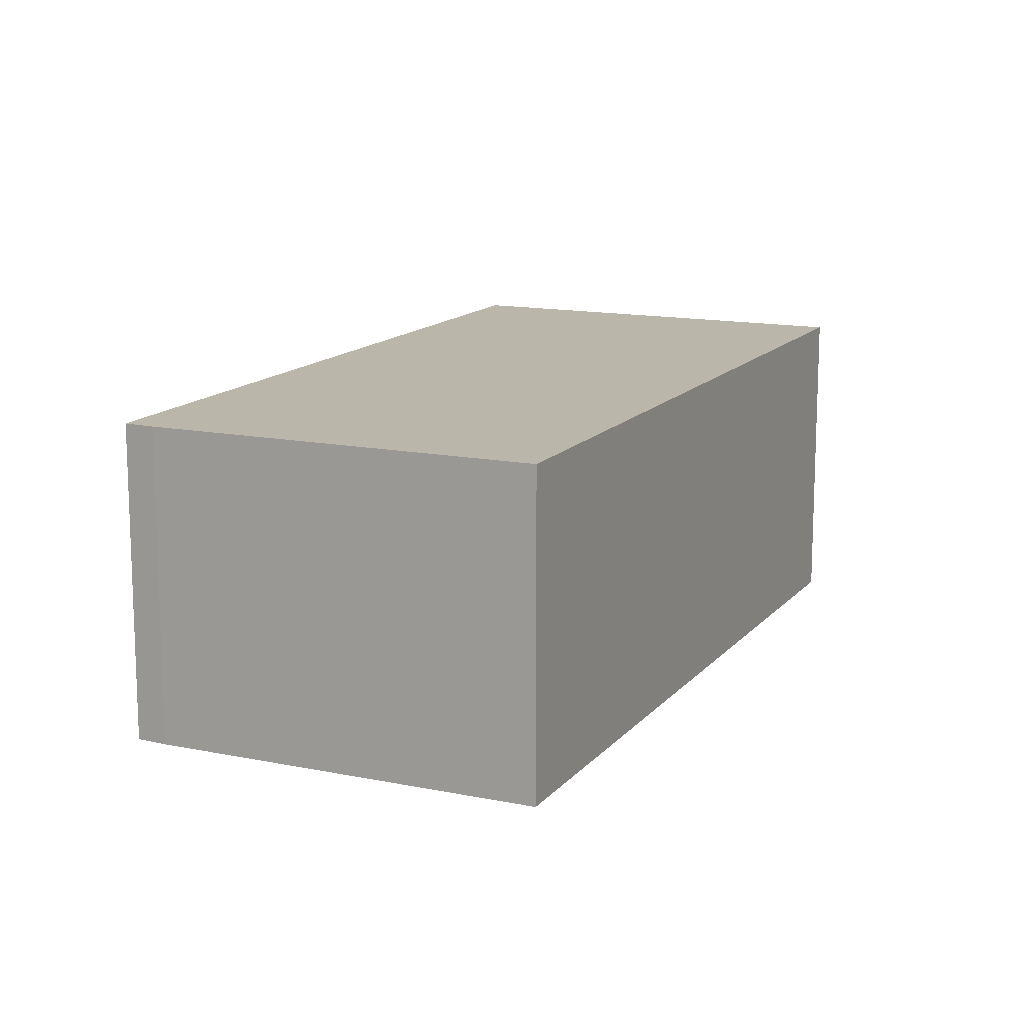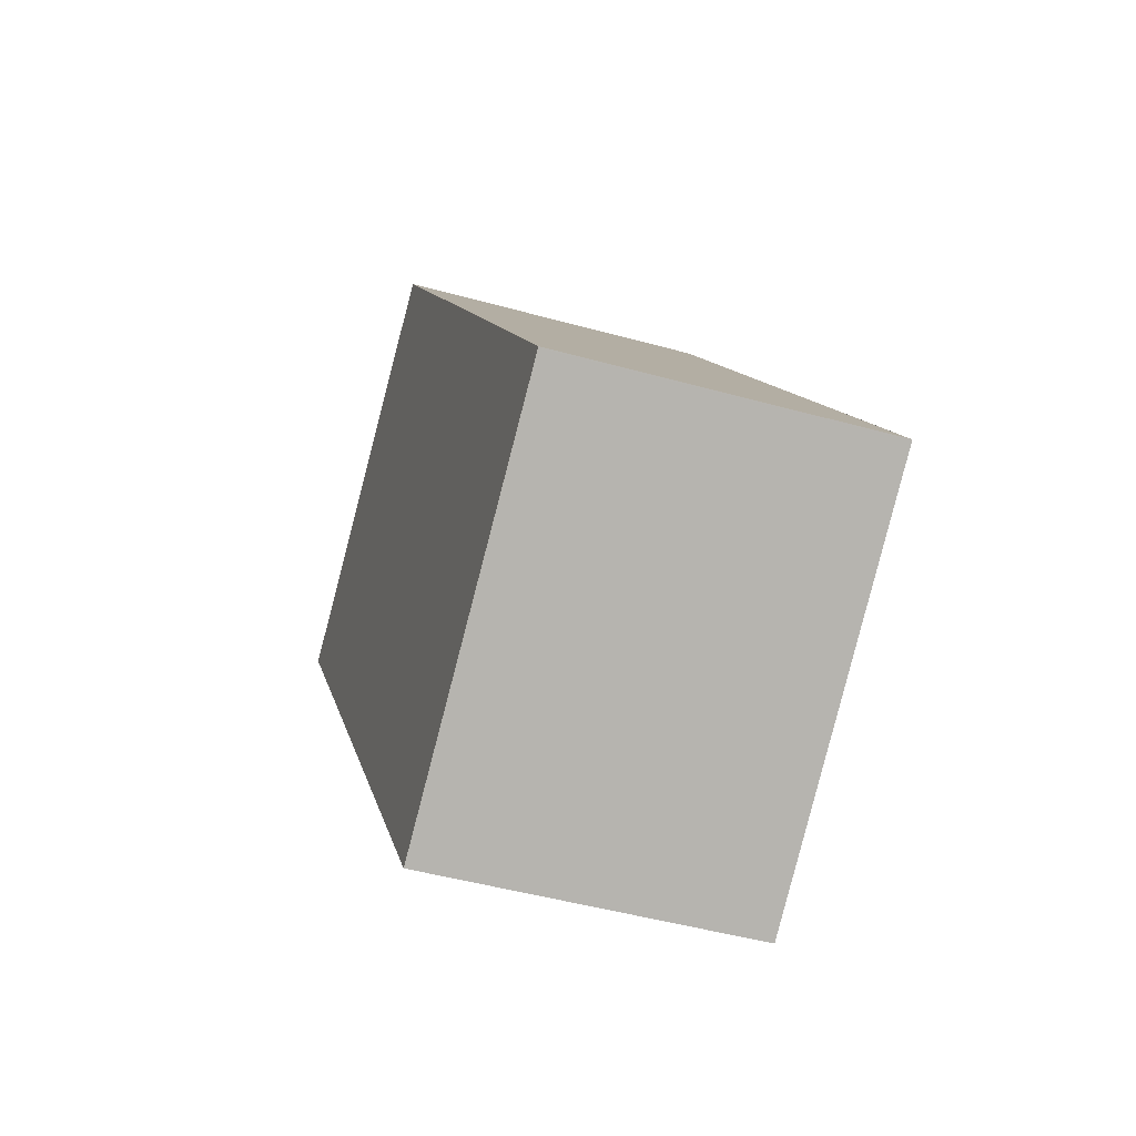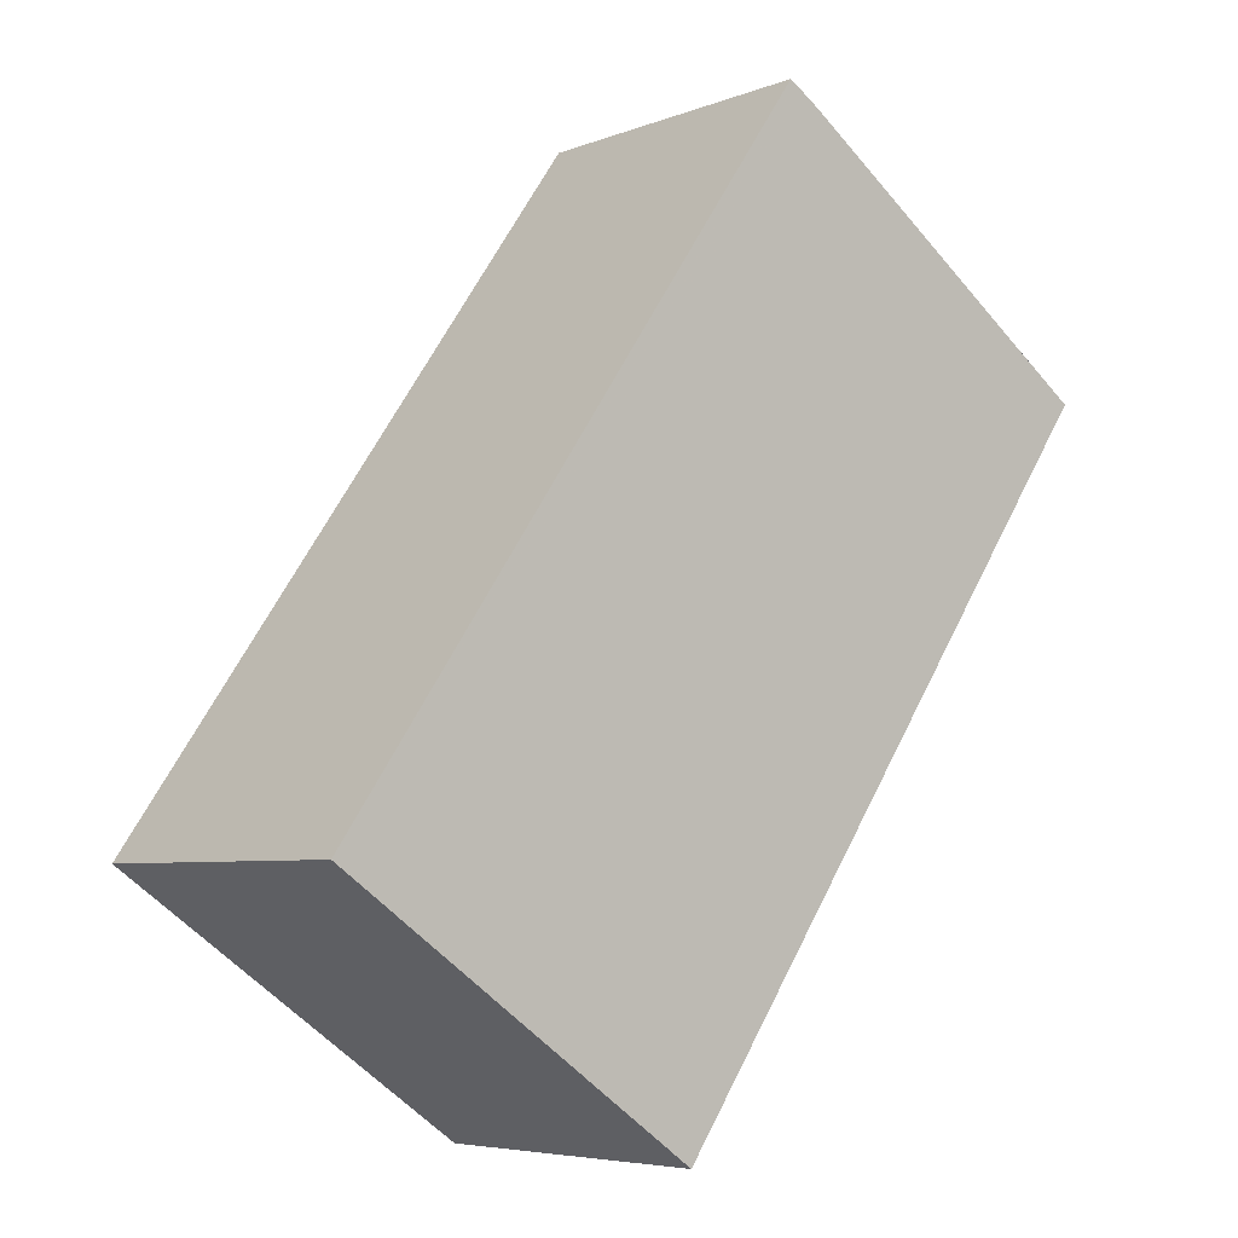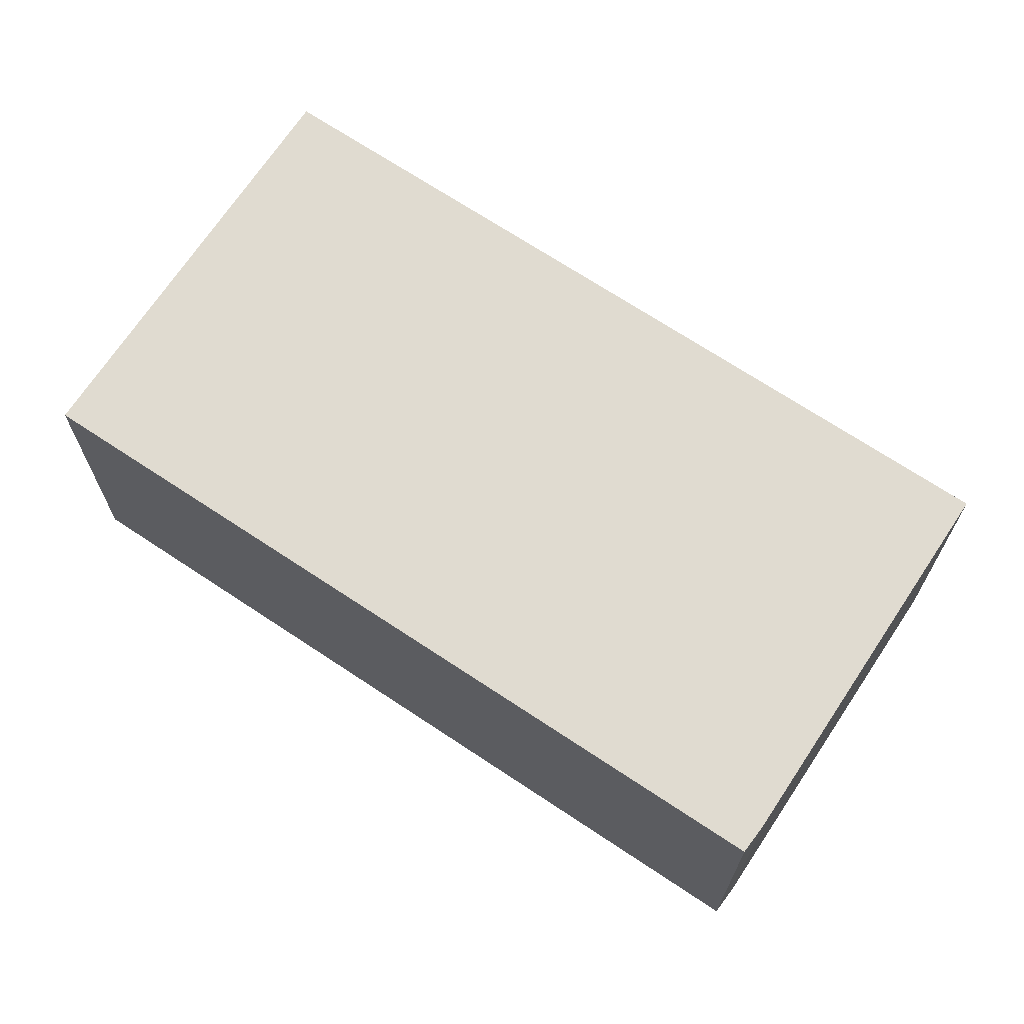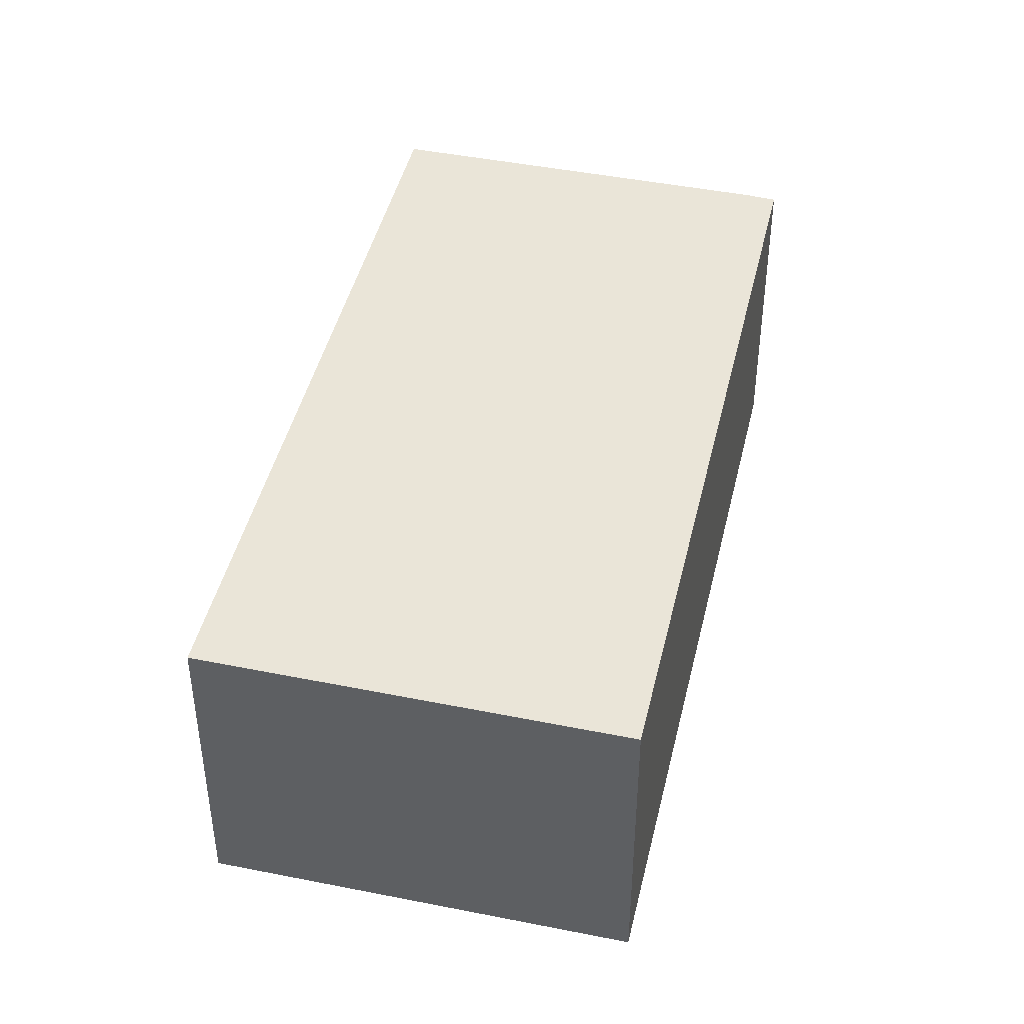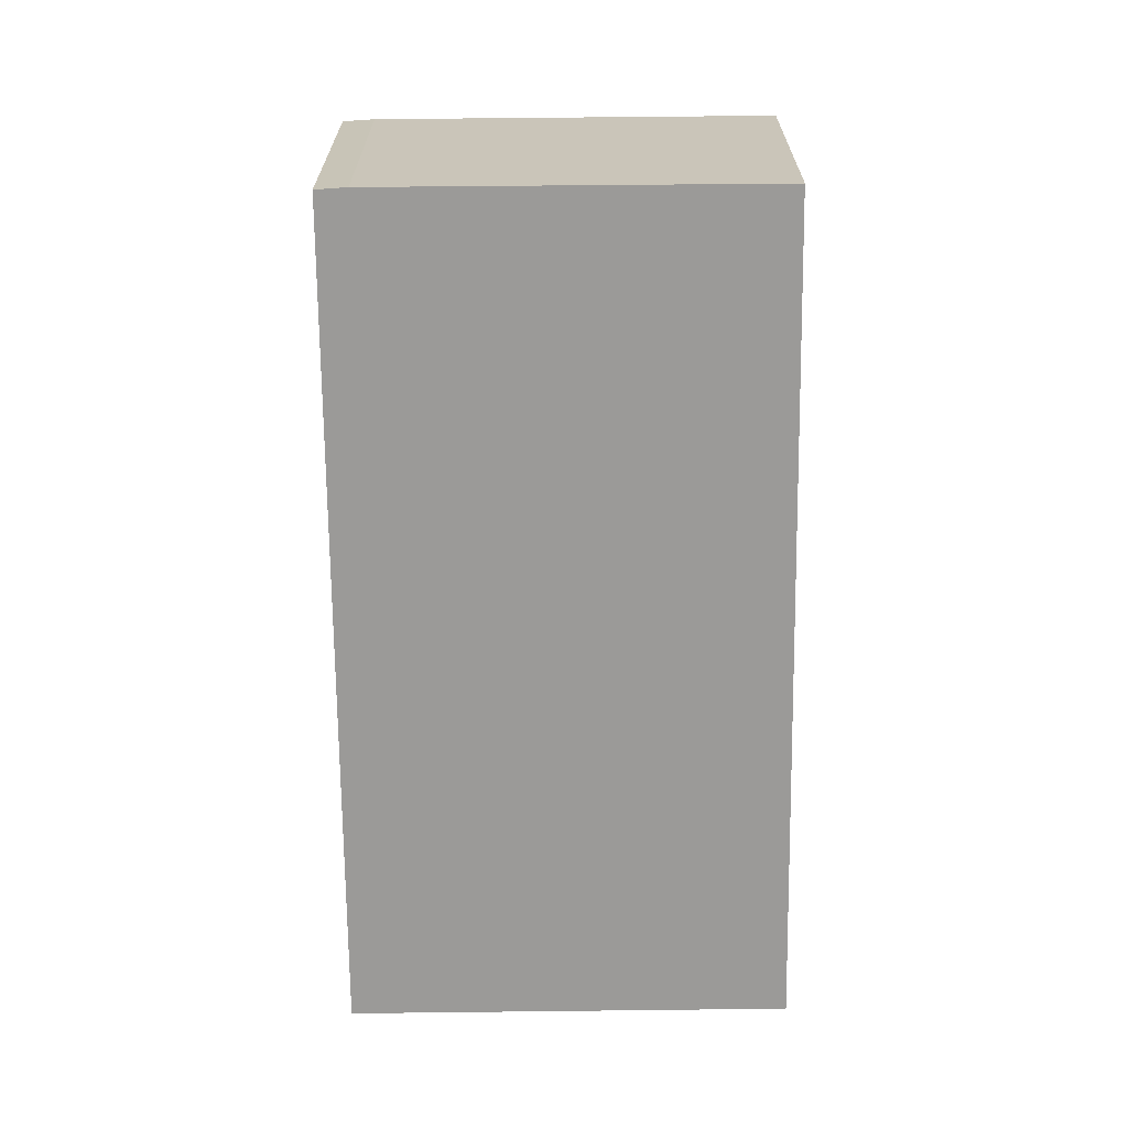
<metadata>
{"format":"obj","ext":"obj","renderer":"f3d","projection":"perspective","resolution":1024,"background":"white","views":[{"elev":14.1,"azim":-120.3,"up":"+Z"},{"elev":-46.8,"azim":72.4,"up":"+Y"},{"elev":-5.7,"azim":139.7,"up":"+Y"},{"elev":69.8,"azim":158.5,"up":"+Z"},{"elev":44.5,"azim":47.9,"up":"+Z"},{"elev":-69.3,"azim":-144.5,"up":"+Z"}]}
</metadata>
<code>
v -1076 -946.9 2.406
v -1074 -945.2 2.395
v -1073 -945.1 2.394
v -1070 -950.2 2.369
v -1072 -952 2.381
v -1072 -951.5 2.378
v -1075 -946.4 2.403
v -1072 -952 2.381
v -1076 -946.9 2.406
v -1072 -951.5 2.378
v -1075 -946.4 2.403
v -1076 -946.9 2.406
v -1075 -946.4 2.403
v -1075 -946.4 2.403
v -1075 -947 2.4
v -1075 -947.5 2.403
v -1075 -947 2.4
v -1074 -947.5 2.397
v -1075 -948 2.4
v -1074 -947.5 2.397
v -1073 -945.1 2.394
v -1076 -947 2.406
v -1073 -945.7 2.391
v -1076 -947.6 2.403
v -1073 -946.2 2.389
v -1075 -948.1 2.401
v -1073 -946.2 2.389
v -1073 -945.7 2.391
v -1070 -950.2 2.369
v -1073 -945.1 2.394
v -1073 -945.1 2.394
v -1071 -948.3 2.378
v -1071 -948.3 2.378
v -1074 -950.1 2.39
v -1074 -950.1 2.391
v -1073 -949.6 2.387
v -1073 -949.6 2.387
v -1070 -950.2 2.369
v -1070 -950.2 2.369
v -1072 -952 2.381
v -1072 -951.9 2.381
v -1072 -951.5 2.378
v -1072 -951.5 2.378
v -1070 -950.1 2.369
v -1070 -950.1 2.369
v -1072 -951.9 2.381
v -1072 -952 2.382
v -1072 -951.5 2.378
v -1072 -951.5 2.378
v -1076 -946.9 2.406
v -1076 -946.9 2.406
v -1076 -946.9 0
v -1076 -946.9 0
v -1073 -945.1 2.394
v -1074 -945.2 2.395
v -1074 -945.2 0
v -1073 -945.1 0
v -1073 -945.1 2.394
v -1073 -945.1 2.394
v -1073 -945.1 0
v -1073 -945.1 0
v -1070 -950.2 2.369
v -1070 -950.2 2.369
v -1070 -950.2 0
v -1070 -950.2 0
v -1072 -952 2.381
v -1072 -952 2.381
v -1072 -952 0
v -1072 -952 0
v -1072 -951.5 2.378
v -1072 -951.5 2.378
v -1072 -951.5 0
v -1072 -951.5 0
v -1074 -945.2 2.395
v -1075 -946.4 2.403
v -1075 -946.4 0
v -1074 -945.2 0
v -1072 -952 2.381
v -1072 -952 2.381
v -1072 -952 0
v -1072 -952 0
v -1075 -946.4 2.403
v -1076 -946.9 2.406
v -1076 -946.9 0
v -1075 -946.4 0
v -1072 -952 2.381
v -1072 -951.5 2.378
v -1072 -951.5 0
v -1072 -952 0
v -1075 -946.4 2.403
v -1075 -946.4 2.403
v -1075 -946.4 0
v -1075 -946.4 0
v -1073 -945.7 2.391
v -1073 -945.1 2.394
v -1073 -945.1 0
v -1073 -945.7 0
v -1076 -946.9 2.406
v -1076 -947 2.406
v -1076 -947 0
v -1076 -946.9 0
v -1073 -946.2 2.389
v -1073 -945.7 2.391
v -1073 -945.7 0
v -1073 -946.2 0
v -1076 -947 2.406
v -1076 -947.6 2.403
v -1076 -947.6 0
v -1076 -947 0
v -1071 -948.3 2.378
v -1073 -946.2 2.389
v -1073 -946.2 0
v -1071 -948.3 0
v -1076 -947.6 2.403
v -1075 -948.1 2.401
v -1075 -948.1 0
v -1076 -947.6 0
v -1072 -951.5 2.378
v -1070 -950.2 2.369
v -1070 -950.2 0
v -1072 -951.5 0
v -1073 -945.1 2.394
v -1073 -945.1 2.394
v -1073 -945.1 0
v -1073 -945.1 0
v -1070 -950.1 2.369
v -1071 -948.3 2.378
v -1071 -948.3 0
v -1070 -950.1 4.441e-16
v -1075 -948.1 2.401
v -1074 -950.1 2.391
v -1074 -950.1 0
v -1075 -948.1 0
v -1070 -950.2 2.369
v -1070 -950.2 2.369
v -1070 -950.2 0
v -1070 -950.2 0
v -1072 -952 2.382
v -1072 -952 2.381
v -1072 -952 0
v -1072 -952 0
v -1070 -950.2 2.369
v -1070 -950.1 2.369
v -1070 -950.1 4.441e-16
v -1070 -950.2 0
v -1074 -950.1 2.391
v -1072 -952 2.382
v -1072 -952 0
v -1074 -950.1 0
v -1076 -946.9 0
v -1074 -945.2 0
v -1073 -945.1 0
v -1070 -950.2 0
v -1072 -952 0
f 30 21 23 28
f 15 13 14 17
f 24 22 12 16
f 16 12 13 15
f 12 9 11 13
f 13 11 7 14
f 19 16 15 18
f 18 15 17 20
f 34 19 18 37
f 37 18 20 36
f 31 3 21 30
f 22 1 9 12
f 28 23 25 27
f 26 24 16 19
f 33 27 25 32
f 35 26 19 34
f 27 20 17 28
f 36 20 27 33
f 28 17 14 30
f 30 14 7 2 31
f 39 4 29 38
f 41 8 5 40
f 38 29 6 42
f 43 10 8 41
f 42 6 10 43
f 45 33 32 44
f 47 35 34 46
f 48 36 33 45
f 46 34 37 49
f 49 37 36 48
f 44 39 38 45
f 46 41 40 47
f 45 38 42 48
f 49 43 41 46
f 48 42 43 49
f 51 52 53 50
f 55 56 57 54
f 59 60 61 58
f 63 64 65 62
f 67 68 69 66
f 71 72 73 70
f 75 76 77 74
f 79 80 81 78
f 83 84 85 82
f 87 88 89 86
f 91 92 93 90
f 95 96 97 94
f 99 100 101 98
f 103 104 105 102
f 107 108 109 106
f 111 112 113 110
f 115 116 117 114
f 119 120 121 118
f 123 124 125 122
f 127 128 129 126
f 131 132 133 130
f 135 136 137 134
f 139 140 141 138
f 143 144 145 142
f 147 148 149 146
f 151 152 153 154 150

</code>
